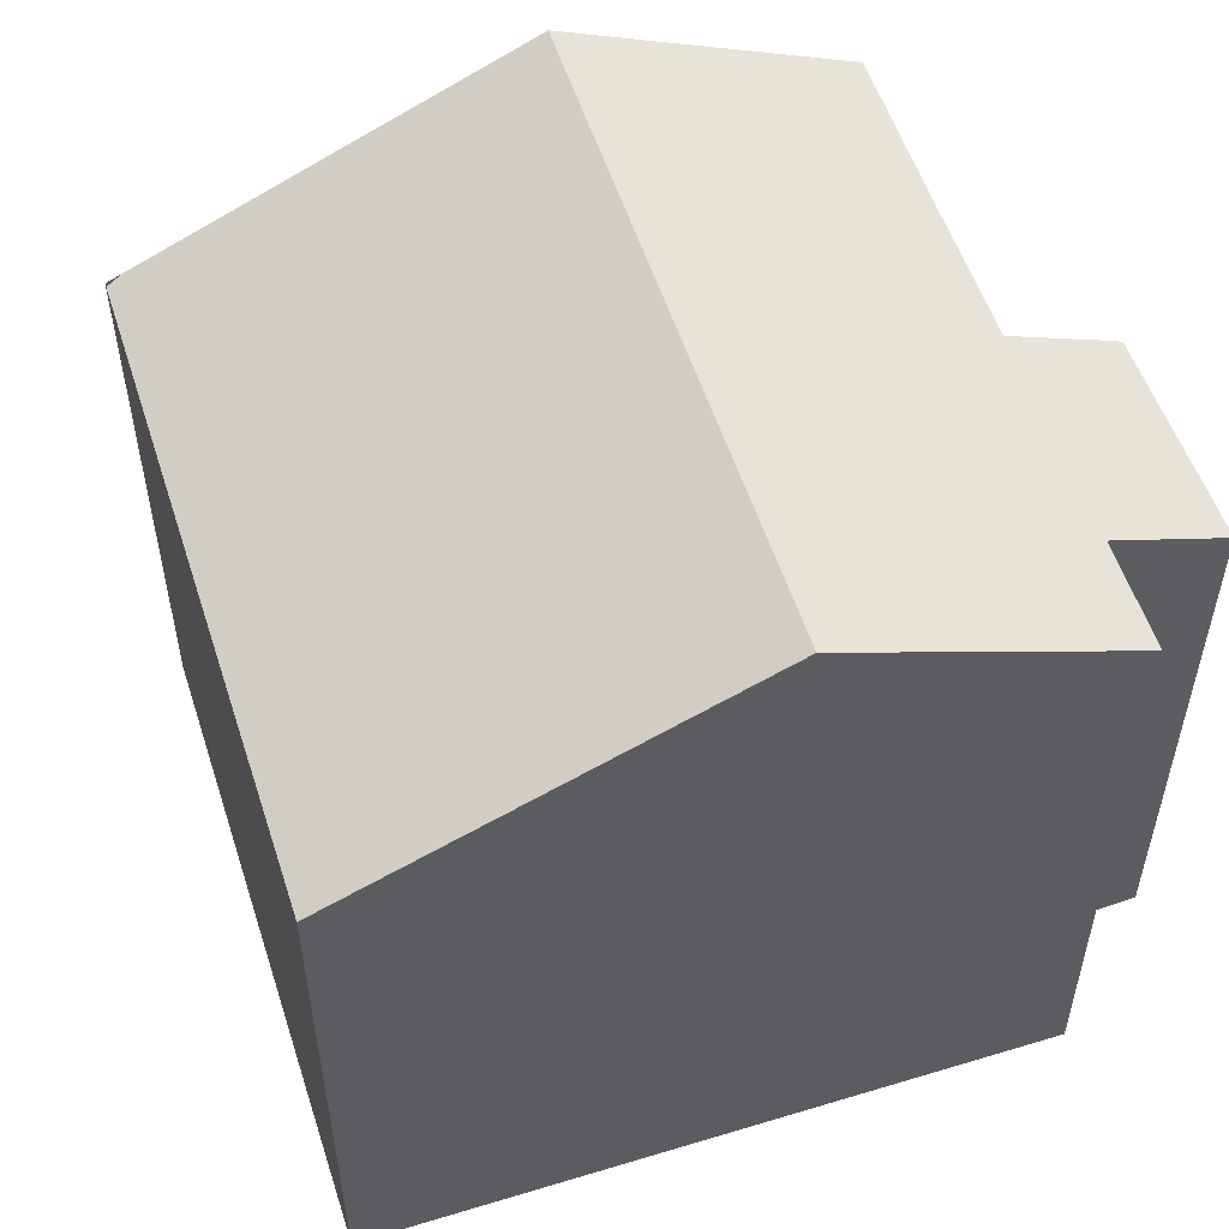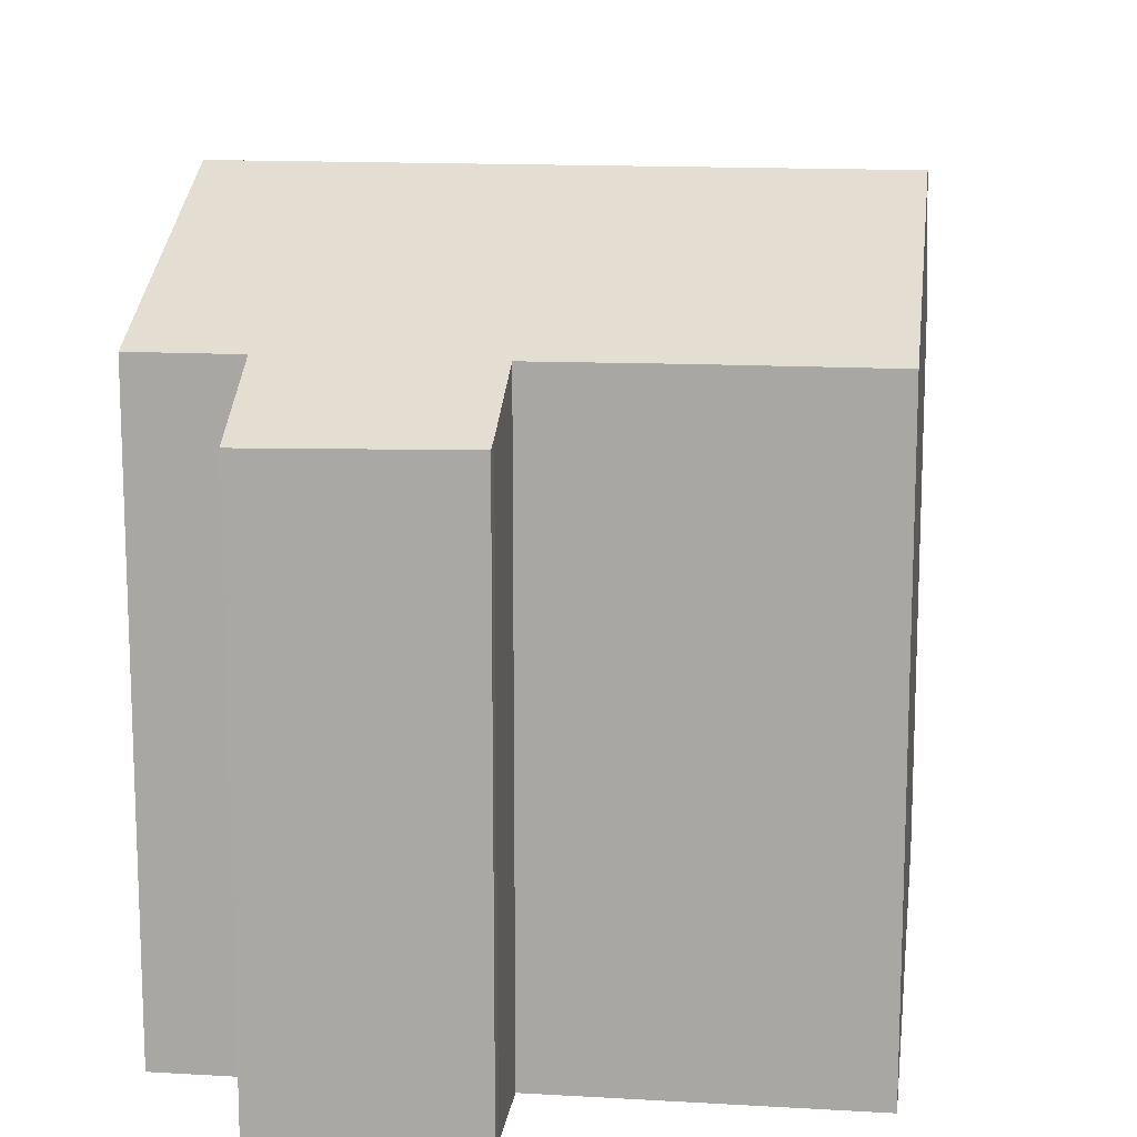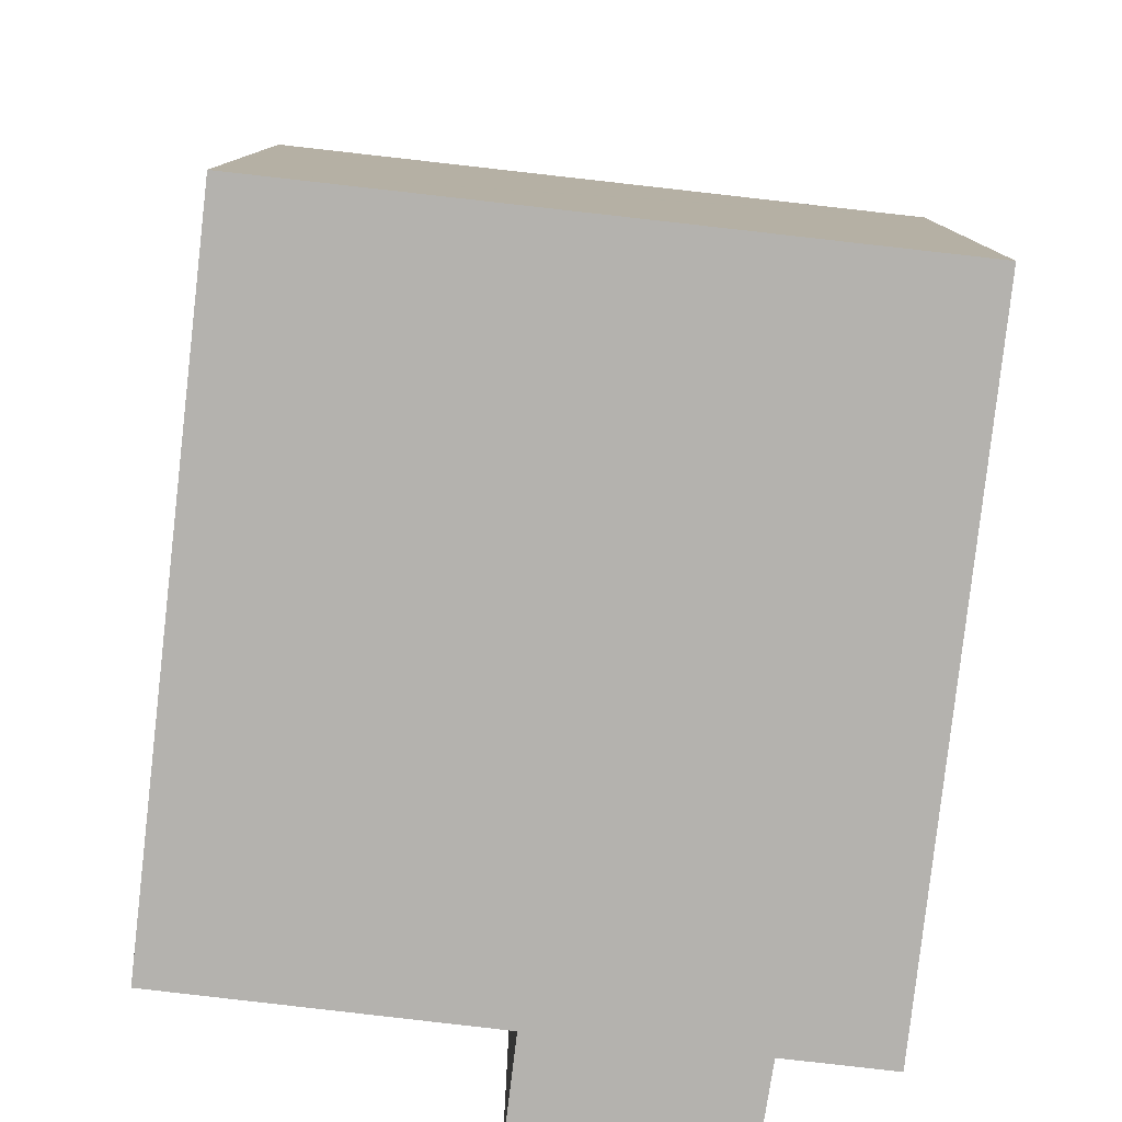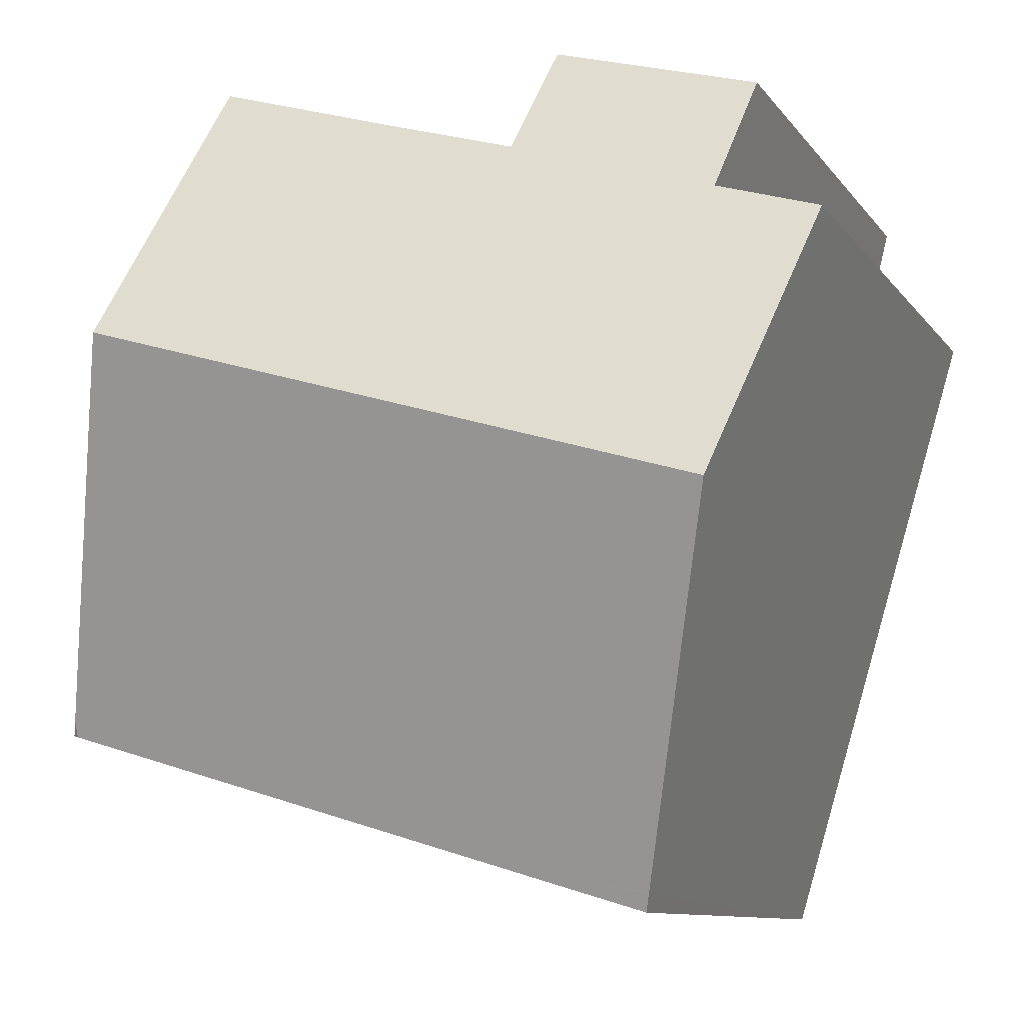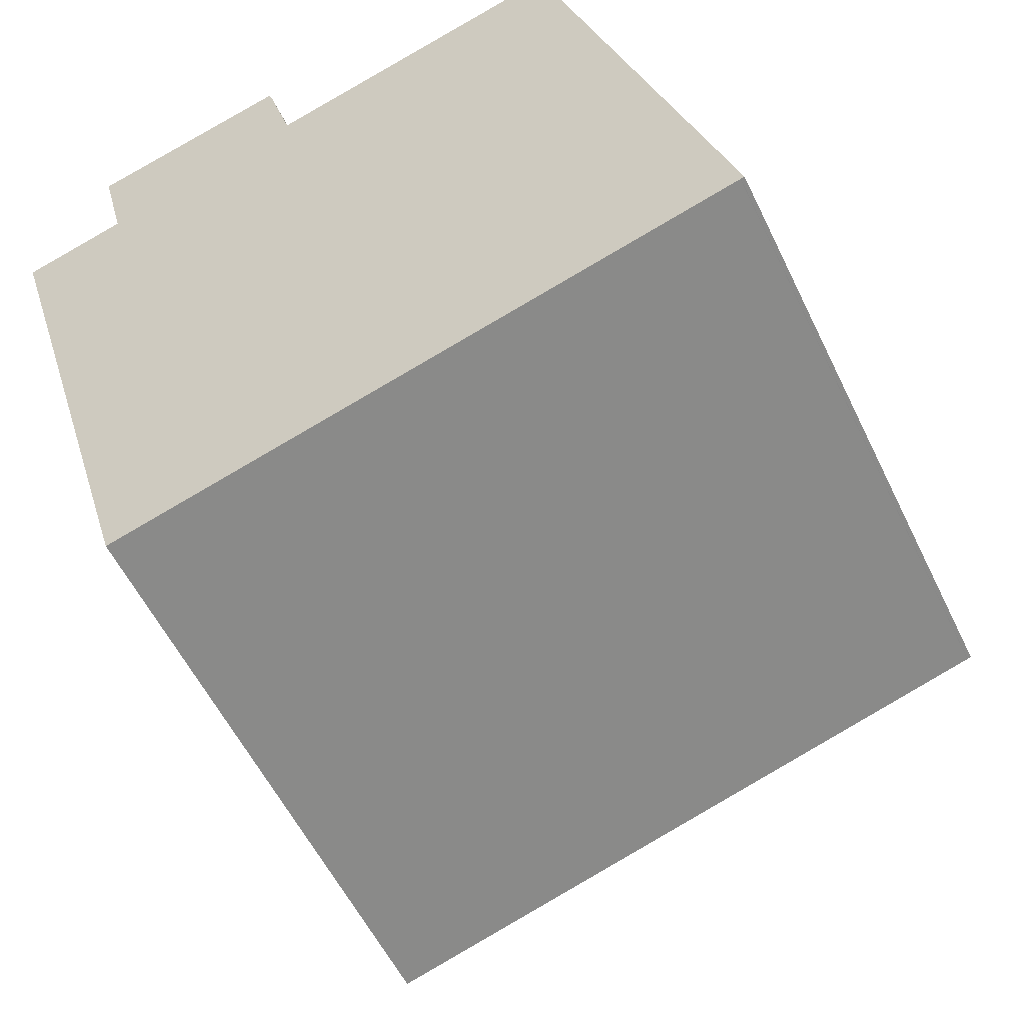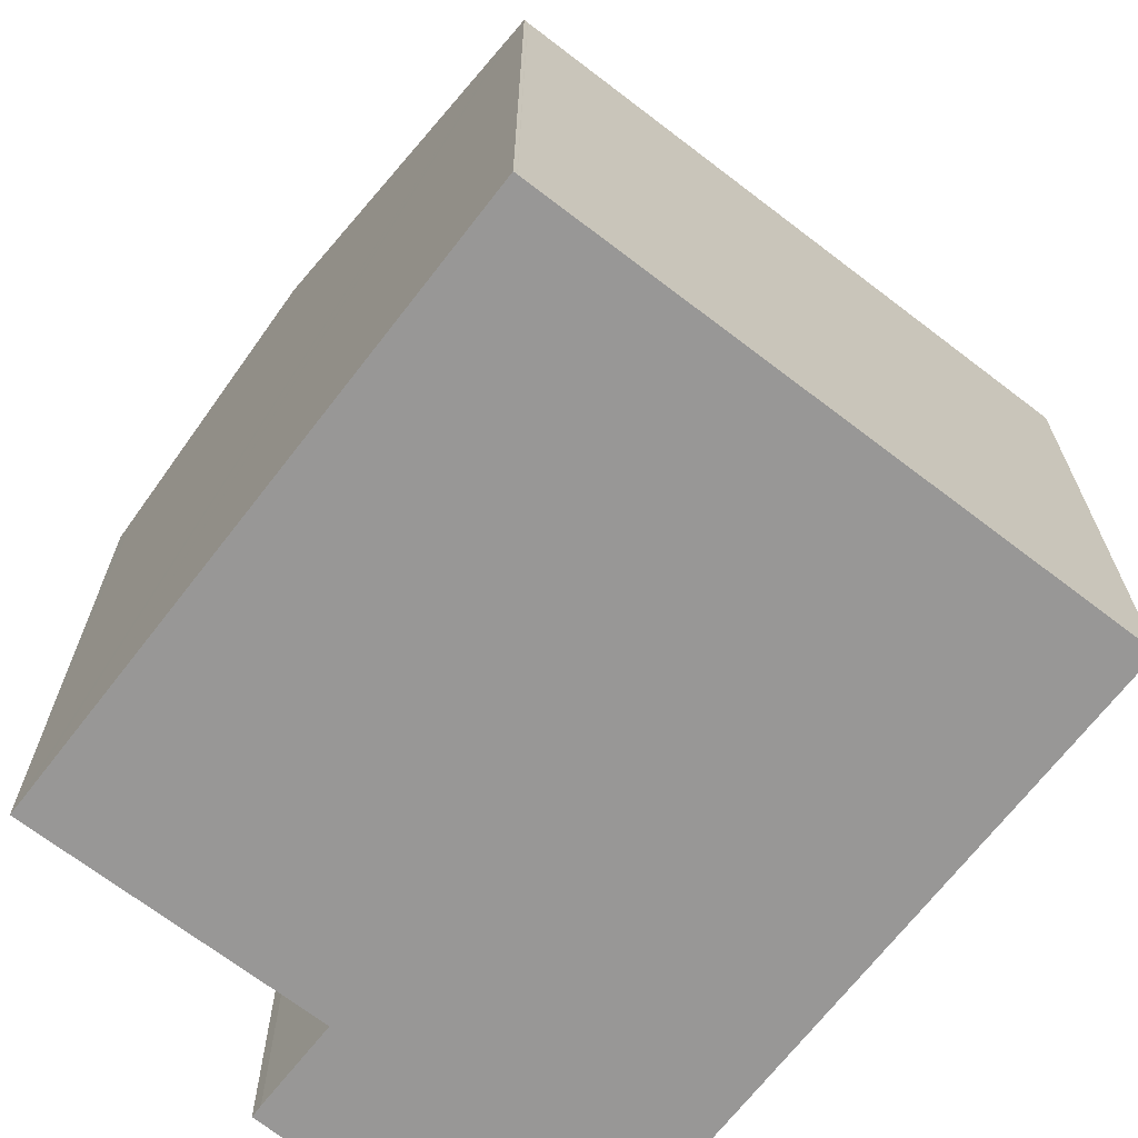
<metadata>
{"format":"obj","ext":"obj","renderer":"f3d","projection":"perspective","resolution":1024,"background":"white","views":[{"elev":55.3,"azim":-124.3,"up":"+Y"},{"elev":13.9,"azim":-8.8,"up":"+Y"},{"elev":-79.8,"azim":157.1,"up":"+Y"},{"elev":-9.8,"azim":-159.2,"up":"+Z"},{"elev":-56.1,"azim":25.5,"up":"+Z"},{"elev":-68.3,"azim":126.0,"up":"+Y"}]}
</metadata>
<code>
v  4.149 13 -13.96
v  4.522 12.82 -14.26
v  4.263 12.82 -14.34
v  7.048 12.82 -13.51
v  4.135 13.02 -13.91
v  2.363 15.77 -7.949
v  13.3 12.82 -11.66
v  1.789 16.66 -6.019
v  15.42 16.66 -1.98
v  14.27 12.82 -11.37
v  17.52 12.82 -10.41
v  17.77 12.82 -10.34
v  17.71 13.06 -9.794
v  17.76 12.98 -9.967
v  13.8 14.11 3.566
v  13.58 13.9 3.99
v  13.67 13.9 4.017
v  14.3 14.9 1.846
v  9.864 13.89 2.898
v  6.842 13.88 2.04
v  5.697 12.78 4.295
v  2.283 13.89 0.669
v  1.644 12.72 3.224
v  1.674 12.78 3.103
v  1.311 13.89 0.384
v  0.088 14.02 -0.296
v  0 13.88 8.502e-16
v  6.151 12.79 4.415
v  6.247 12.92 4.122
v  4.263 8.779e-16 -14.34
v  4.149 8.546e-16 -13.96
v  0 0 0
v  2.363 4.867e-16 -7.949
v  4.135 8.517e-16 -13.91
v  1.789 3.686e-16 -6.019
v  0.088 1.812e-17 -0.296
v  2.283 -4.096e-17 0.669
v  1.644 -1.974e-16 3.224
v  1.674 -1.9e-16 3.103
v  1.311 -2.351e-17 0.384
v  6.151 -2.703e-16 4.415
v  5.697 -2.63e-16 4.295
v  6.842 -1.249e-16 2.04
v  13.67 -2.46e-16 4.017
v  9.864 -1.775e-16 2.898
v  13.58 -2.443e-16 3.99
v  6.247 -2.524e-16 4.122
v  13.8 -2.184e-16 3.566
v  14.3 -1.13e-16 1.846
v  17.86 12.82 -10.31
v  15.42 1.212e-16 -1.98
v  17.76 6.103e-16 -9.967
v  17.86 6.313e-16 -10.31
v  17.71 5.997e-16 -9.794
v  17.78 12.82 -10.33
v  17.78 6.327e-16 -10.33
v  17.77 6.329e-16 -10.34
v  17.52 6.374e-16 -10.41
v  13.3 7.139e-16 -11.66
v  14.27 6.963e-16 -11.37
v  7.048 8.274e-16 -13.51
v  4.522 8.732e-16 -14.26
g defaultobject
f 1 2 3
f 2 1 4
f 4 1 5
f 4 5 6
f 4 6 7
f 7 6 8
f 7 8 9
f 7 9 10
f 10 9 11
f 11 9 12
f 12 9 13
f 12 13 14
f 15 16 17
f 16 15 18
f 16 18 9
f 16 9 8
f 16 8 19
f 19 8 20
f 20 8 21
f 21 8 22
f 21 22 23
f 23 22 24
f 22 8 25
f 25 8 26
f 25 26 27
f 20 28 29
f 28 20 21
f 30 1 3
f 1 30 5
f 5 30 6
f 6 30 8
f 8 30 26
f 26 30 27
f 27 30 31
f 27 31 32
f 32 31 33
f 33 31 34
f 32 33 35
f 32 35 36
f 37 24 22
f 24 37 23
f 23 37 38
f 38 37 39
f 32 25 27
f 25 32 22
f 22 32 37
f 37 32 40
f 38 21 23
f 21 38 28
f 28 38 41
f 41 38 42
f 43 19 20
f 19 43 16
f 16 43 17
f 17 43 44
f 44 43 45
f 44 45 46
f 28 47 29
f 47 28 41
f 29 43 20
f 43 29 47
f 44 15 17
f 15 44 18
f 18 44 9
f 9 44 13
f 13 44 48
f 13 48 49
f 13 49 14
f 14 49 50
f 50 49 51
f 50 51 52
f 50 52 53
f 52 51 54
f 53 55 50
f 55 53 56
f 56 12 55
f 12 56 57
f 57 11 12
f 11 57 10
f 10 57 7
f 7 57 4
f 4 57 2
f 2 57 3
f 3 57 58
f 3 58 30
f 30 58 59
f 59 58 60
f 30 59 61
f 30 61 62
f 47 37 43
f 37 47 39
f 39 47 41
f 39 41 42
f 39 42 38
f 52 56 53
f 56 52 57
f 57 52 58
f 58 52 60
f 60 52 54
f 60 54 51
f 60 51 59
f 59 51 61
f 61 51 62
f 62 51 30
f 30 51 31
f 31 51 34
f 34 51 33
f 33 51 49
f 33 49 35
f 35 49 48
f 35 48 44
f 35 44 36
f 36 44 46
f 36 46 45
f 36 45 43
f 36 43 37
f 36 37 40
f 36 40 32

</code>
